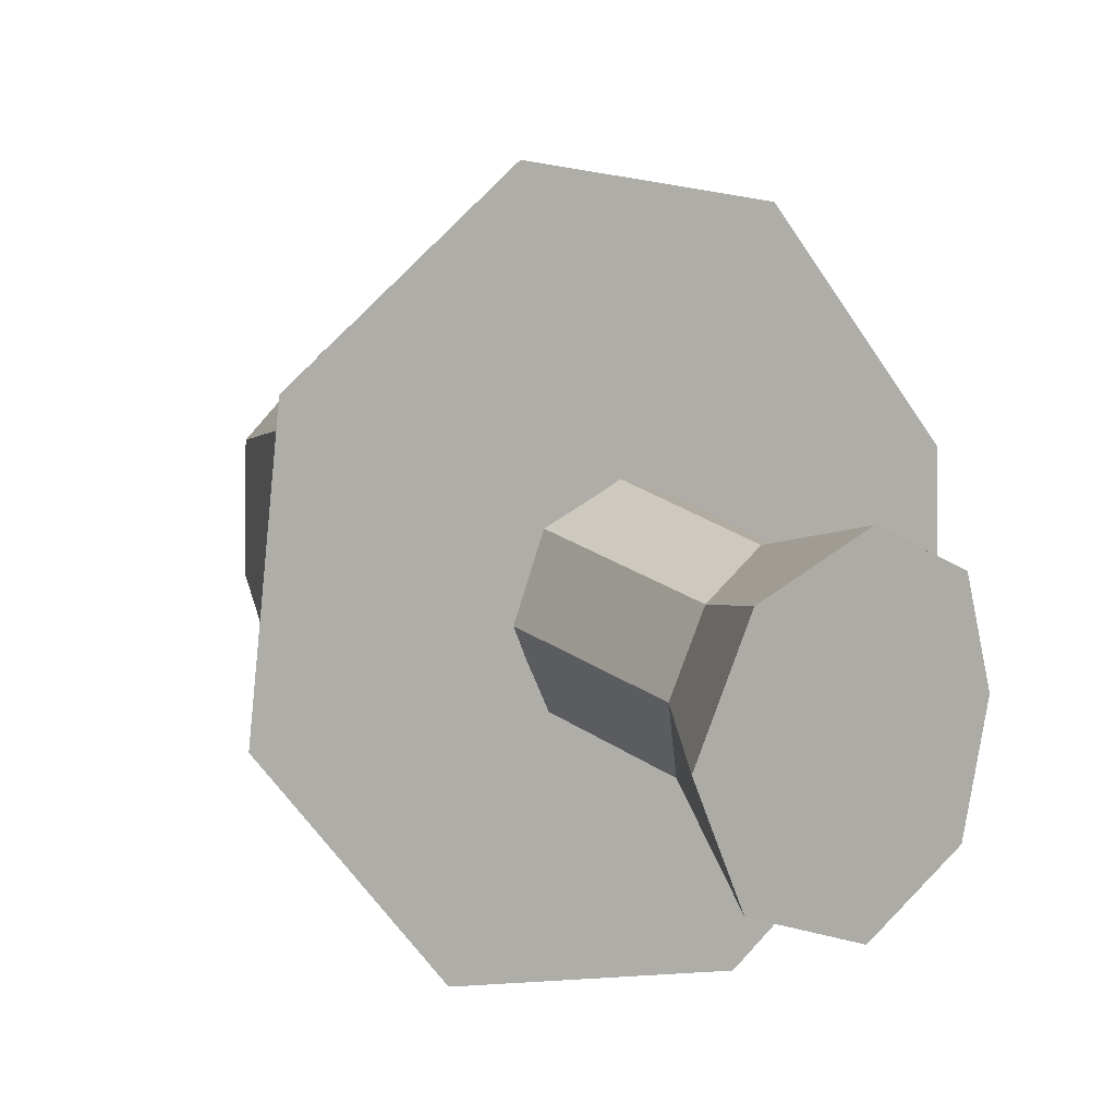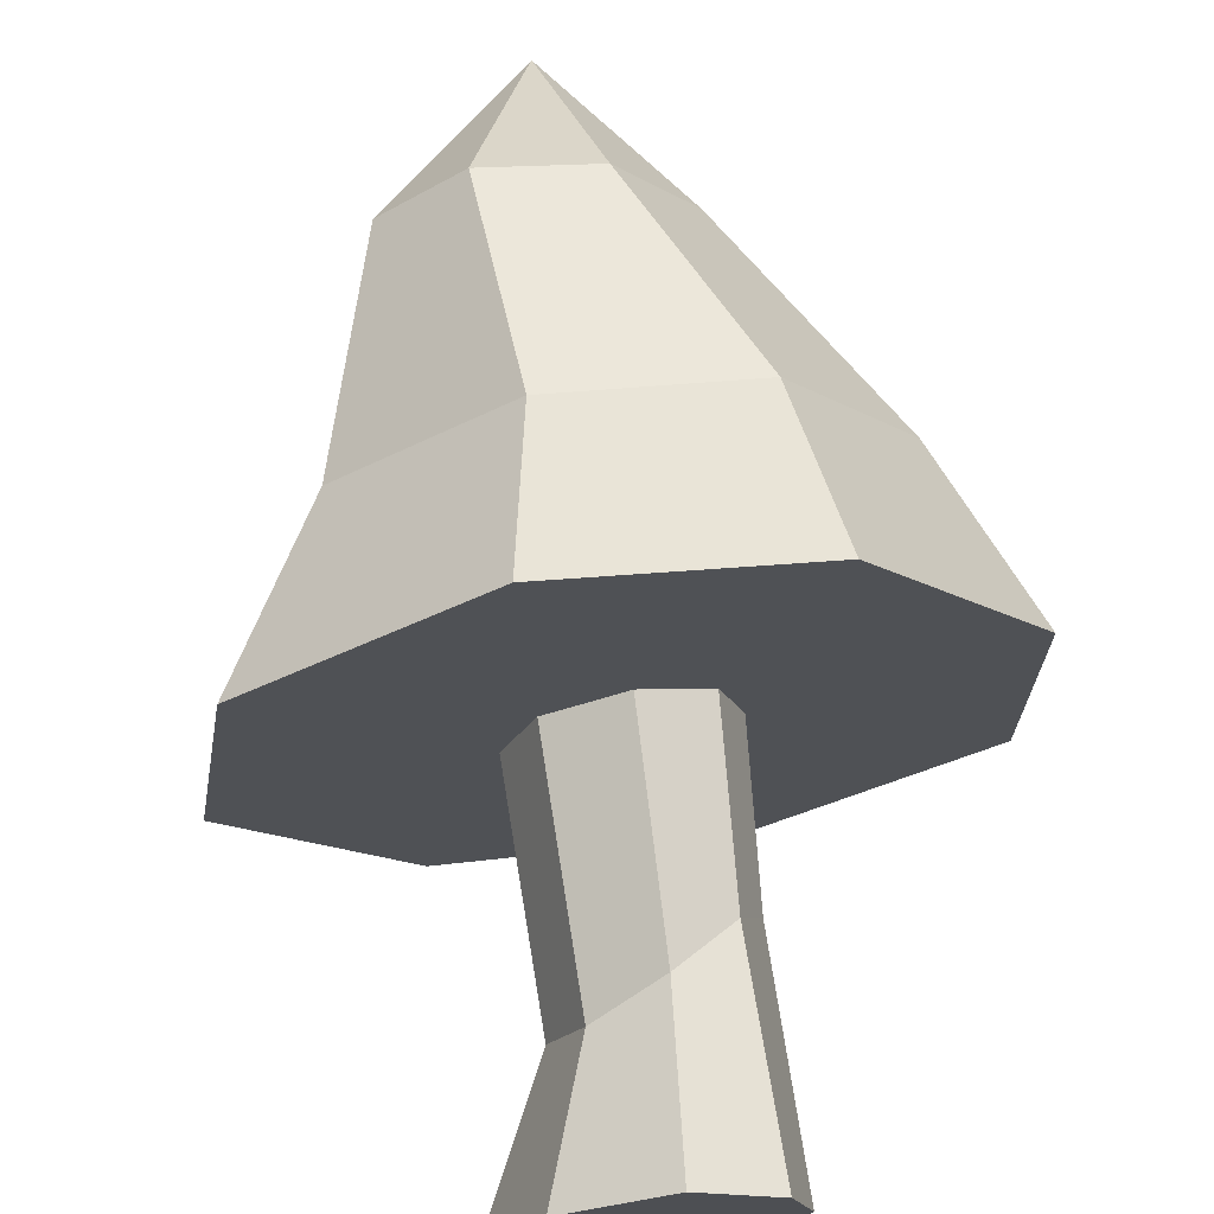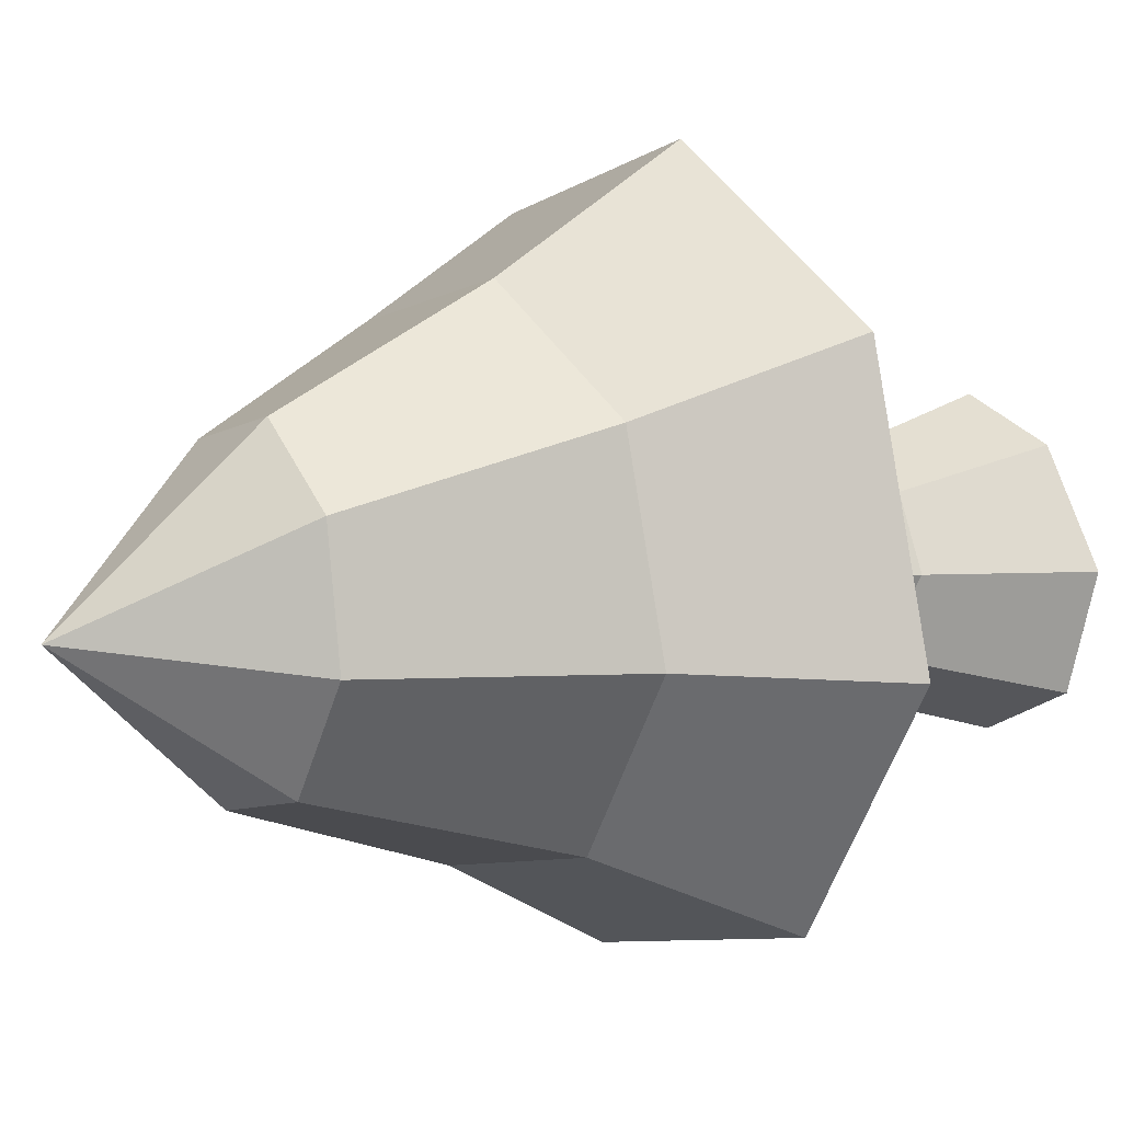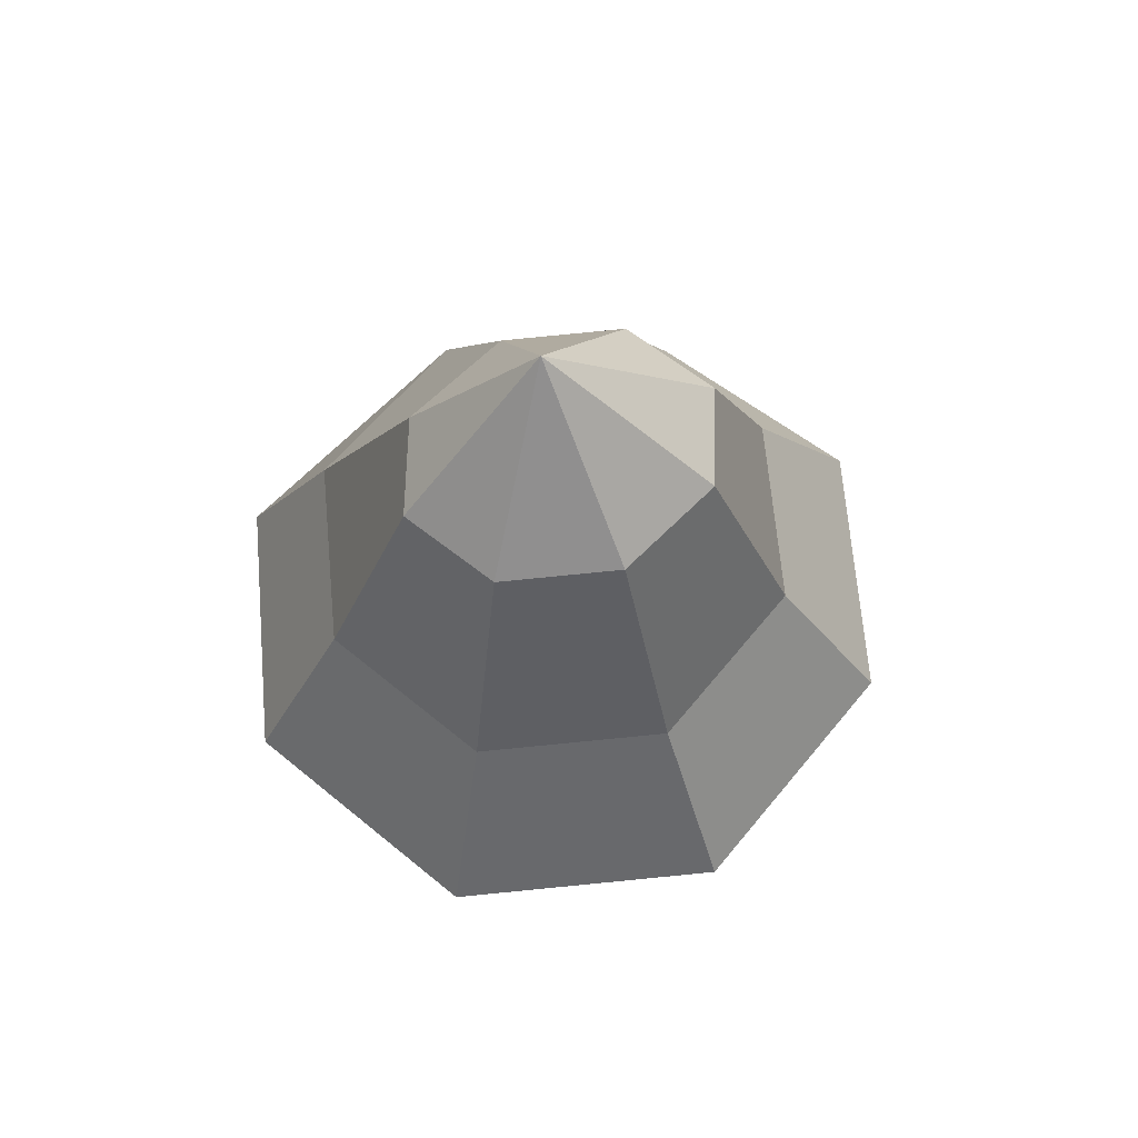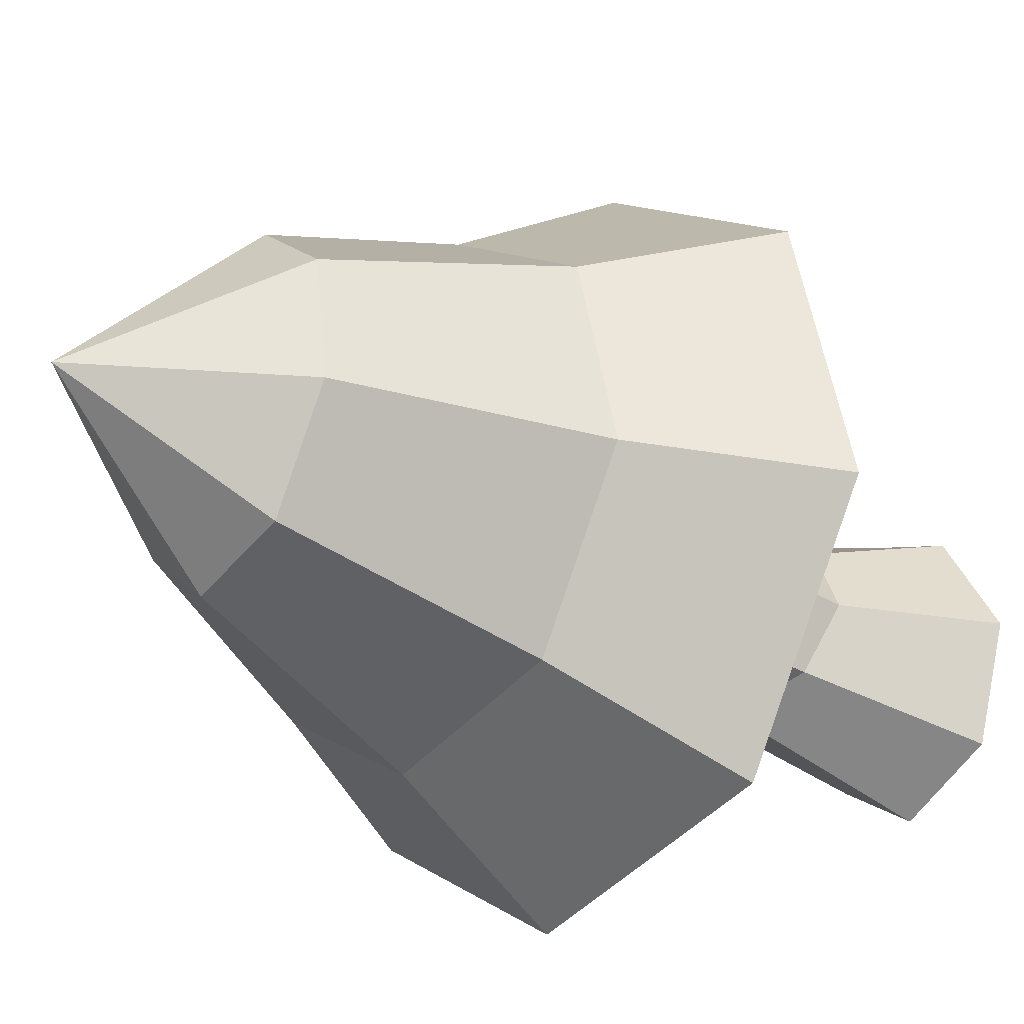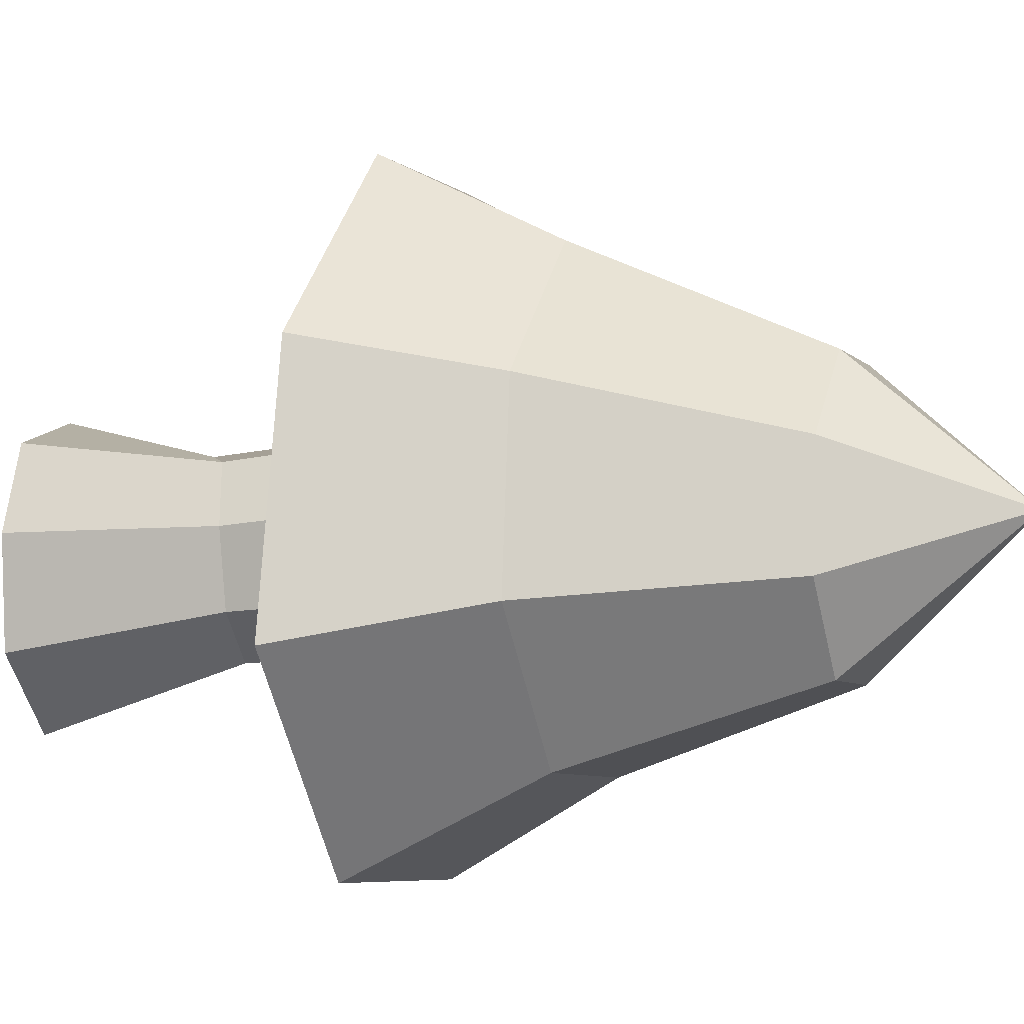
<metadata>
{"format":"obj","ext":"obj","renderer":"f3d","projection":"perspective","resolution":1024,"background":"white","views":[{"elev":15.6,"azim":-27.6,"up":"+Z"},{"elev":74.8,"azim":-5.8,"up":"+Z"},{"elev":3.4,"azim":-124.9,"up":"+Z"},{"elev":61.9,"azim":-131.3,"up":"+Y"},{"elev":-32.5,"azim":-126.9,"up":"+Z"},{"elev":-16.1,"azim":111.6,"up":"+Z"}]}
</metadata>
<code>
g default
v 0.4071 9.337 -0.1554
v 0.5833 9.734 -0.1576
v 0.5201 9.327 -0.4531
v 0.6465 9.81 -0.3501
v 0.7961 9.327 -0.5628
v 0.8153 9.906 -0.4286
v 1.015 9.334 -0.3964
v 0.9823 9.934 -0.3381
v 1.077 9.346 -0.1009
v 1.045 9.942 -0.1365
v 1.02 9.355 0.1511
v 0.9891 9.915 0.04587
v 0.8193 9.376 0.2619
v 0.8383 9.812 0.1142
v 0.5536 9.366 0.1415
v 0.6649 9.735 0.03379
v 0.6113 10.65 -0.3634
v 0.5279 10.65 -0.1571
v 0.8139 10.66 -0.449
v 0.9978 10.67 -0.353
v 1.064 10.67 -0.1367
v 1.001 10.67 0.05816
v 0.8189 10.66 0.1324
v 0.6148 10.65 0.04777
v -0.08419 10.3 -0.3277
v 0.3711 11.44 -0.2923
v 0.3511 10.27 -0.9232
v 0.5651 11.43 -0.5575
v 1.08 10.3 -1.039
v 0.8597 11.43 -0.6084
v 1.659 10.36 -0.6101
v 1.069 11.44 -0.4147
v 1.677 10.42 0.09381
v 1.084 11.46 -0.09032
v 1.241 10.44 0.6892
v 0.8899 11.47 0.1749
v 0.6083 10.42 0.8274
v 0.6009 11.47 0.2257
v 0.02874 10.36 0.3989
v 0.3915 11.46 0.03204
v 0.7603 11.9 -0.2272
v 0.1709 10.79 -0.2992
v 0.4771 10.77 -0.718
v 0.9897 10.79 -0.7993
v 1.408 10.83 -0.4953
v 1.468 10.87 0.01155
v 1.162 10.89 0.4304
v 0.6688 10.88 0.516
v 0.2503 10.83 0.212
g Mushroom2
f 1 2 4 3
f 3 4 6 5
f 5 6 8 7
f 7 8 10 9
f 9 10 12 11
f 11 12 14 13
f 16 14 23 24
f 13 14 16 15
f 15 16 2 1
f 1 3 5 7 9 11 13 15
f 17 18 24 23 22 21 20 19
f 6 4 17 19
f 12 10 21 22
f 2 16 24 18
f 4 2 18 17
f 8 6 19 20
f 14 12 22 23
f 10 8 20 21
f 42 26 28 43
f 43 28 30 44
f 44 30 32 45
f 45 32 34 46
f 46 34 36 47
f 47 36 38 48
f 38 36 41
f 48 38 40 49
f 49 40 26 42
f 25 27 29 31 33 35 37 39
f 34 32 41
f 40 38 41
f 30 28 41
f 36 34 41
f 26 40 41
f 28 26 41
f 32 30 41
f 39 49 42 25
f 37 48 49 39
f 35 47 48 37
f 33 46 47 35
f 31 45 46 33
f 29 44 45 31
f 27 43 44 29
f 25 42 43 27

</code>
